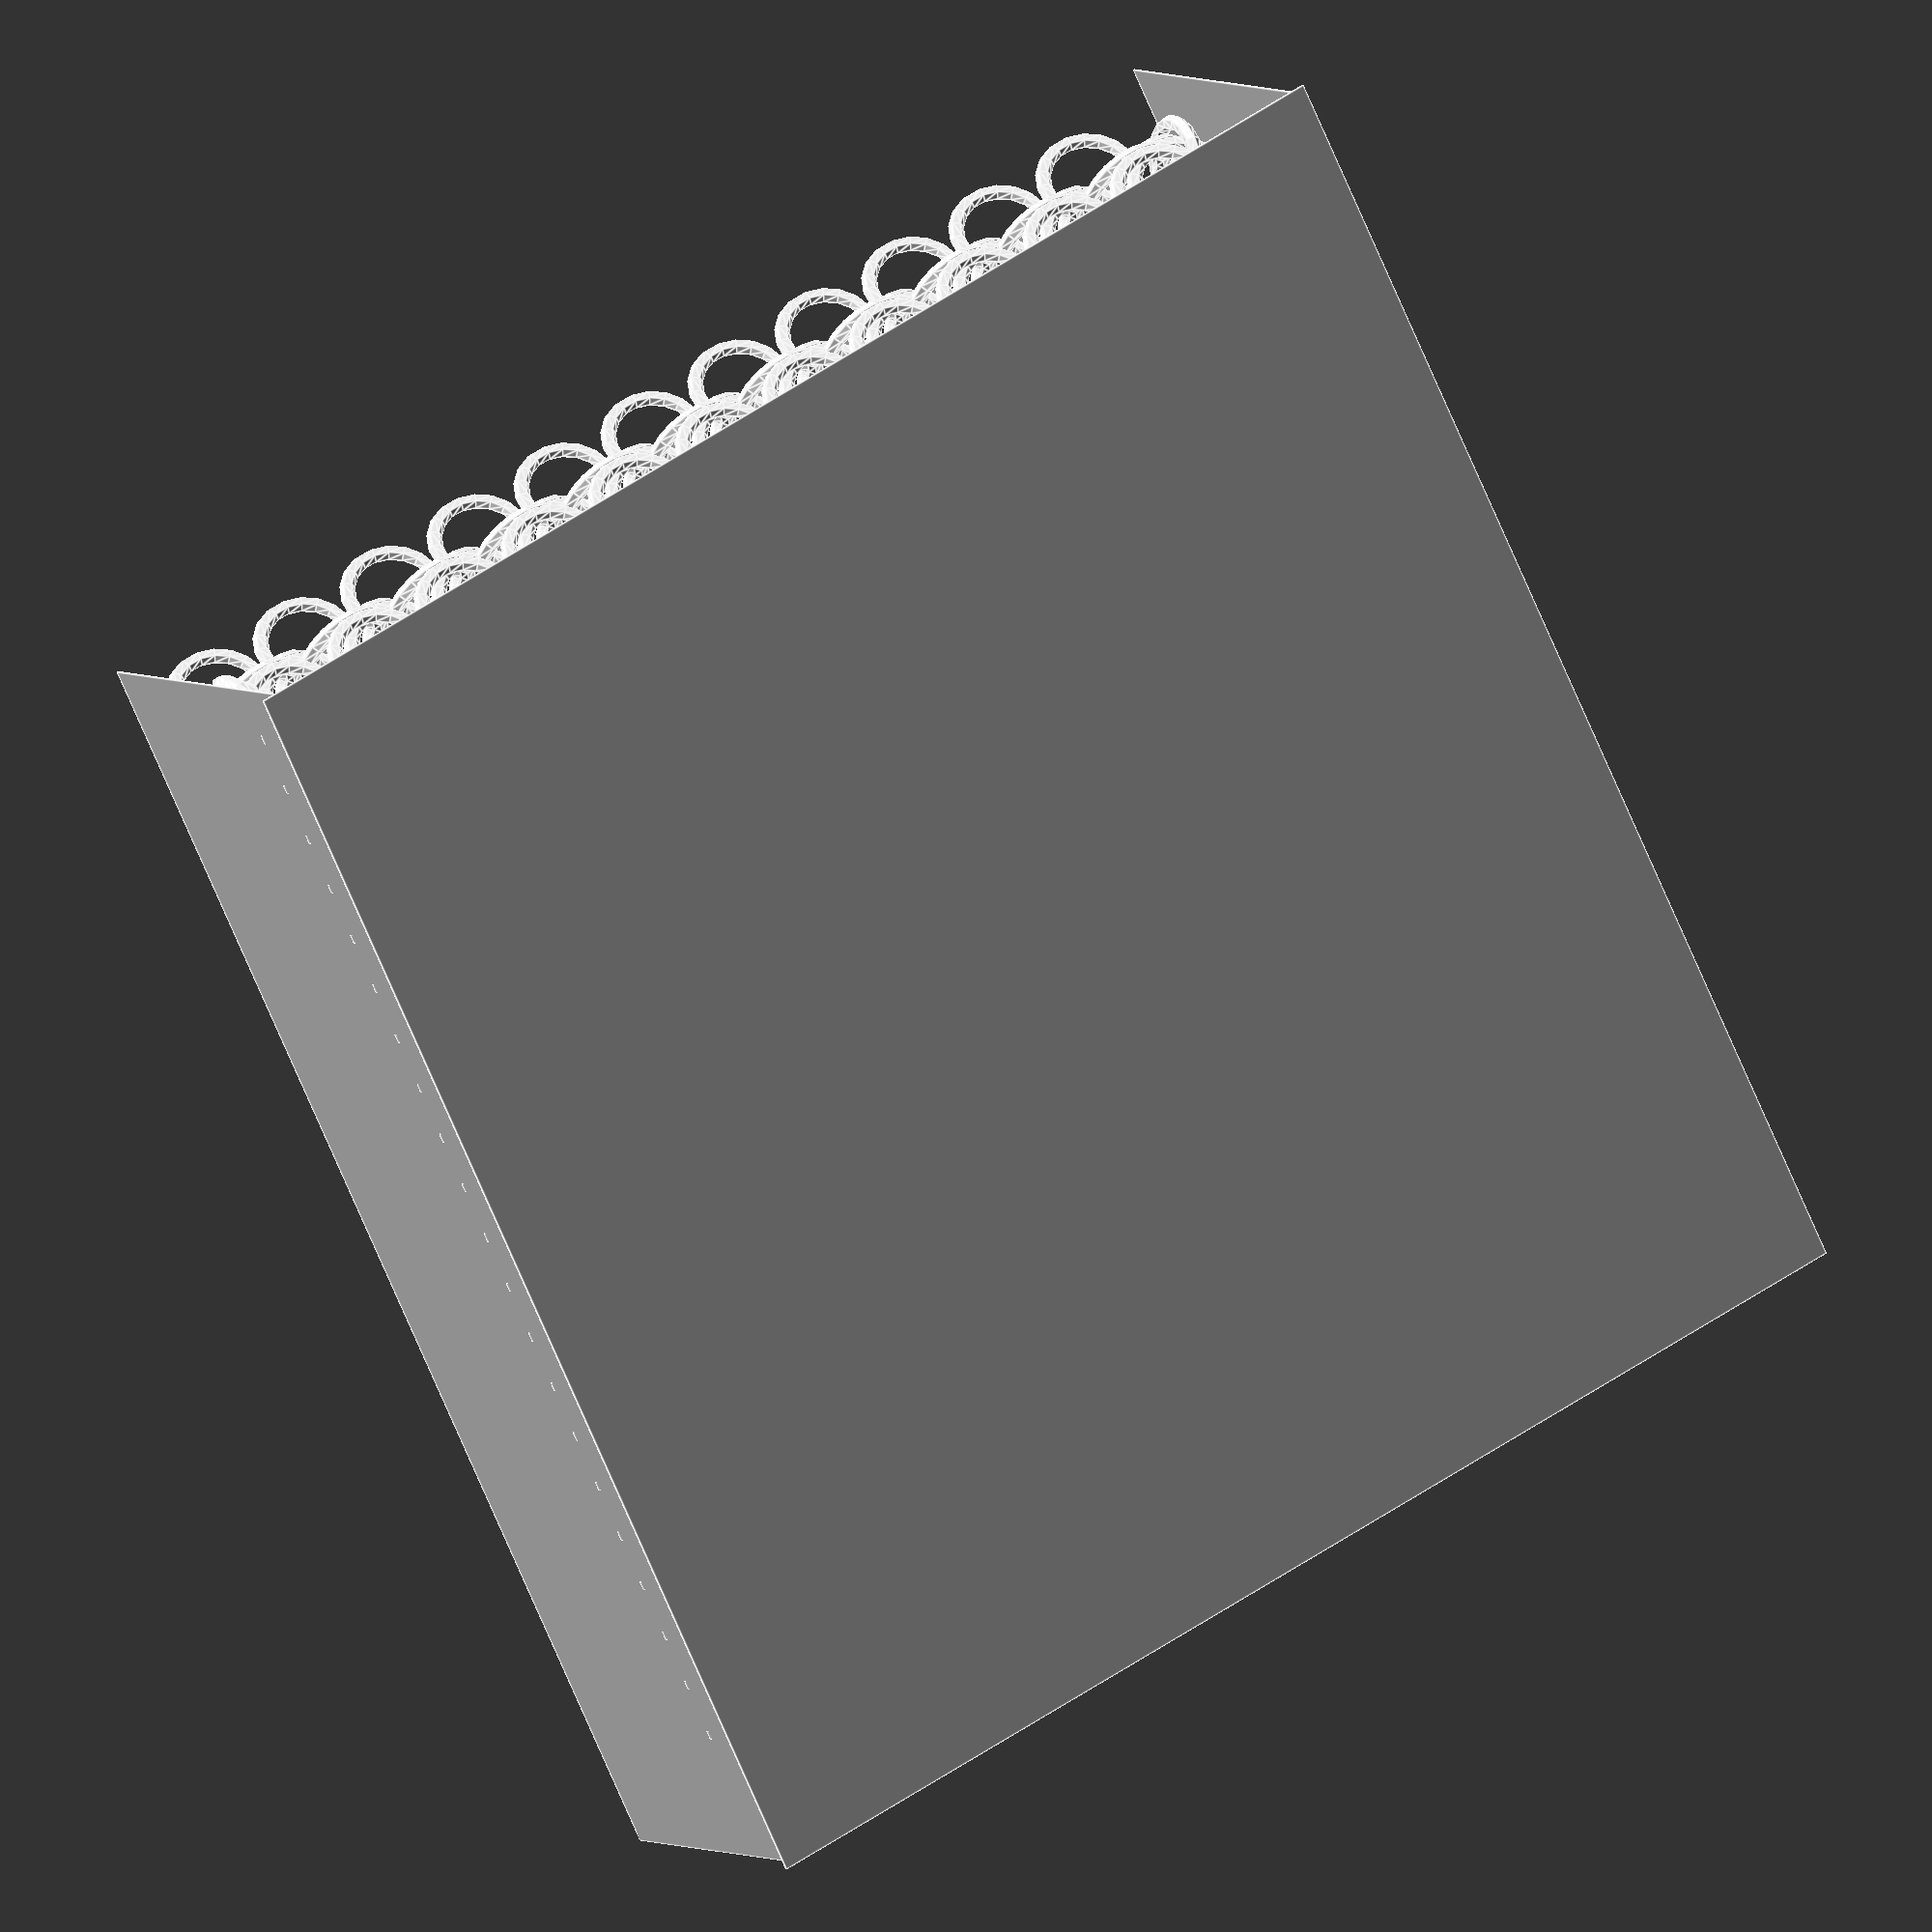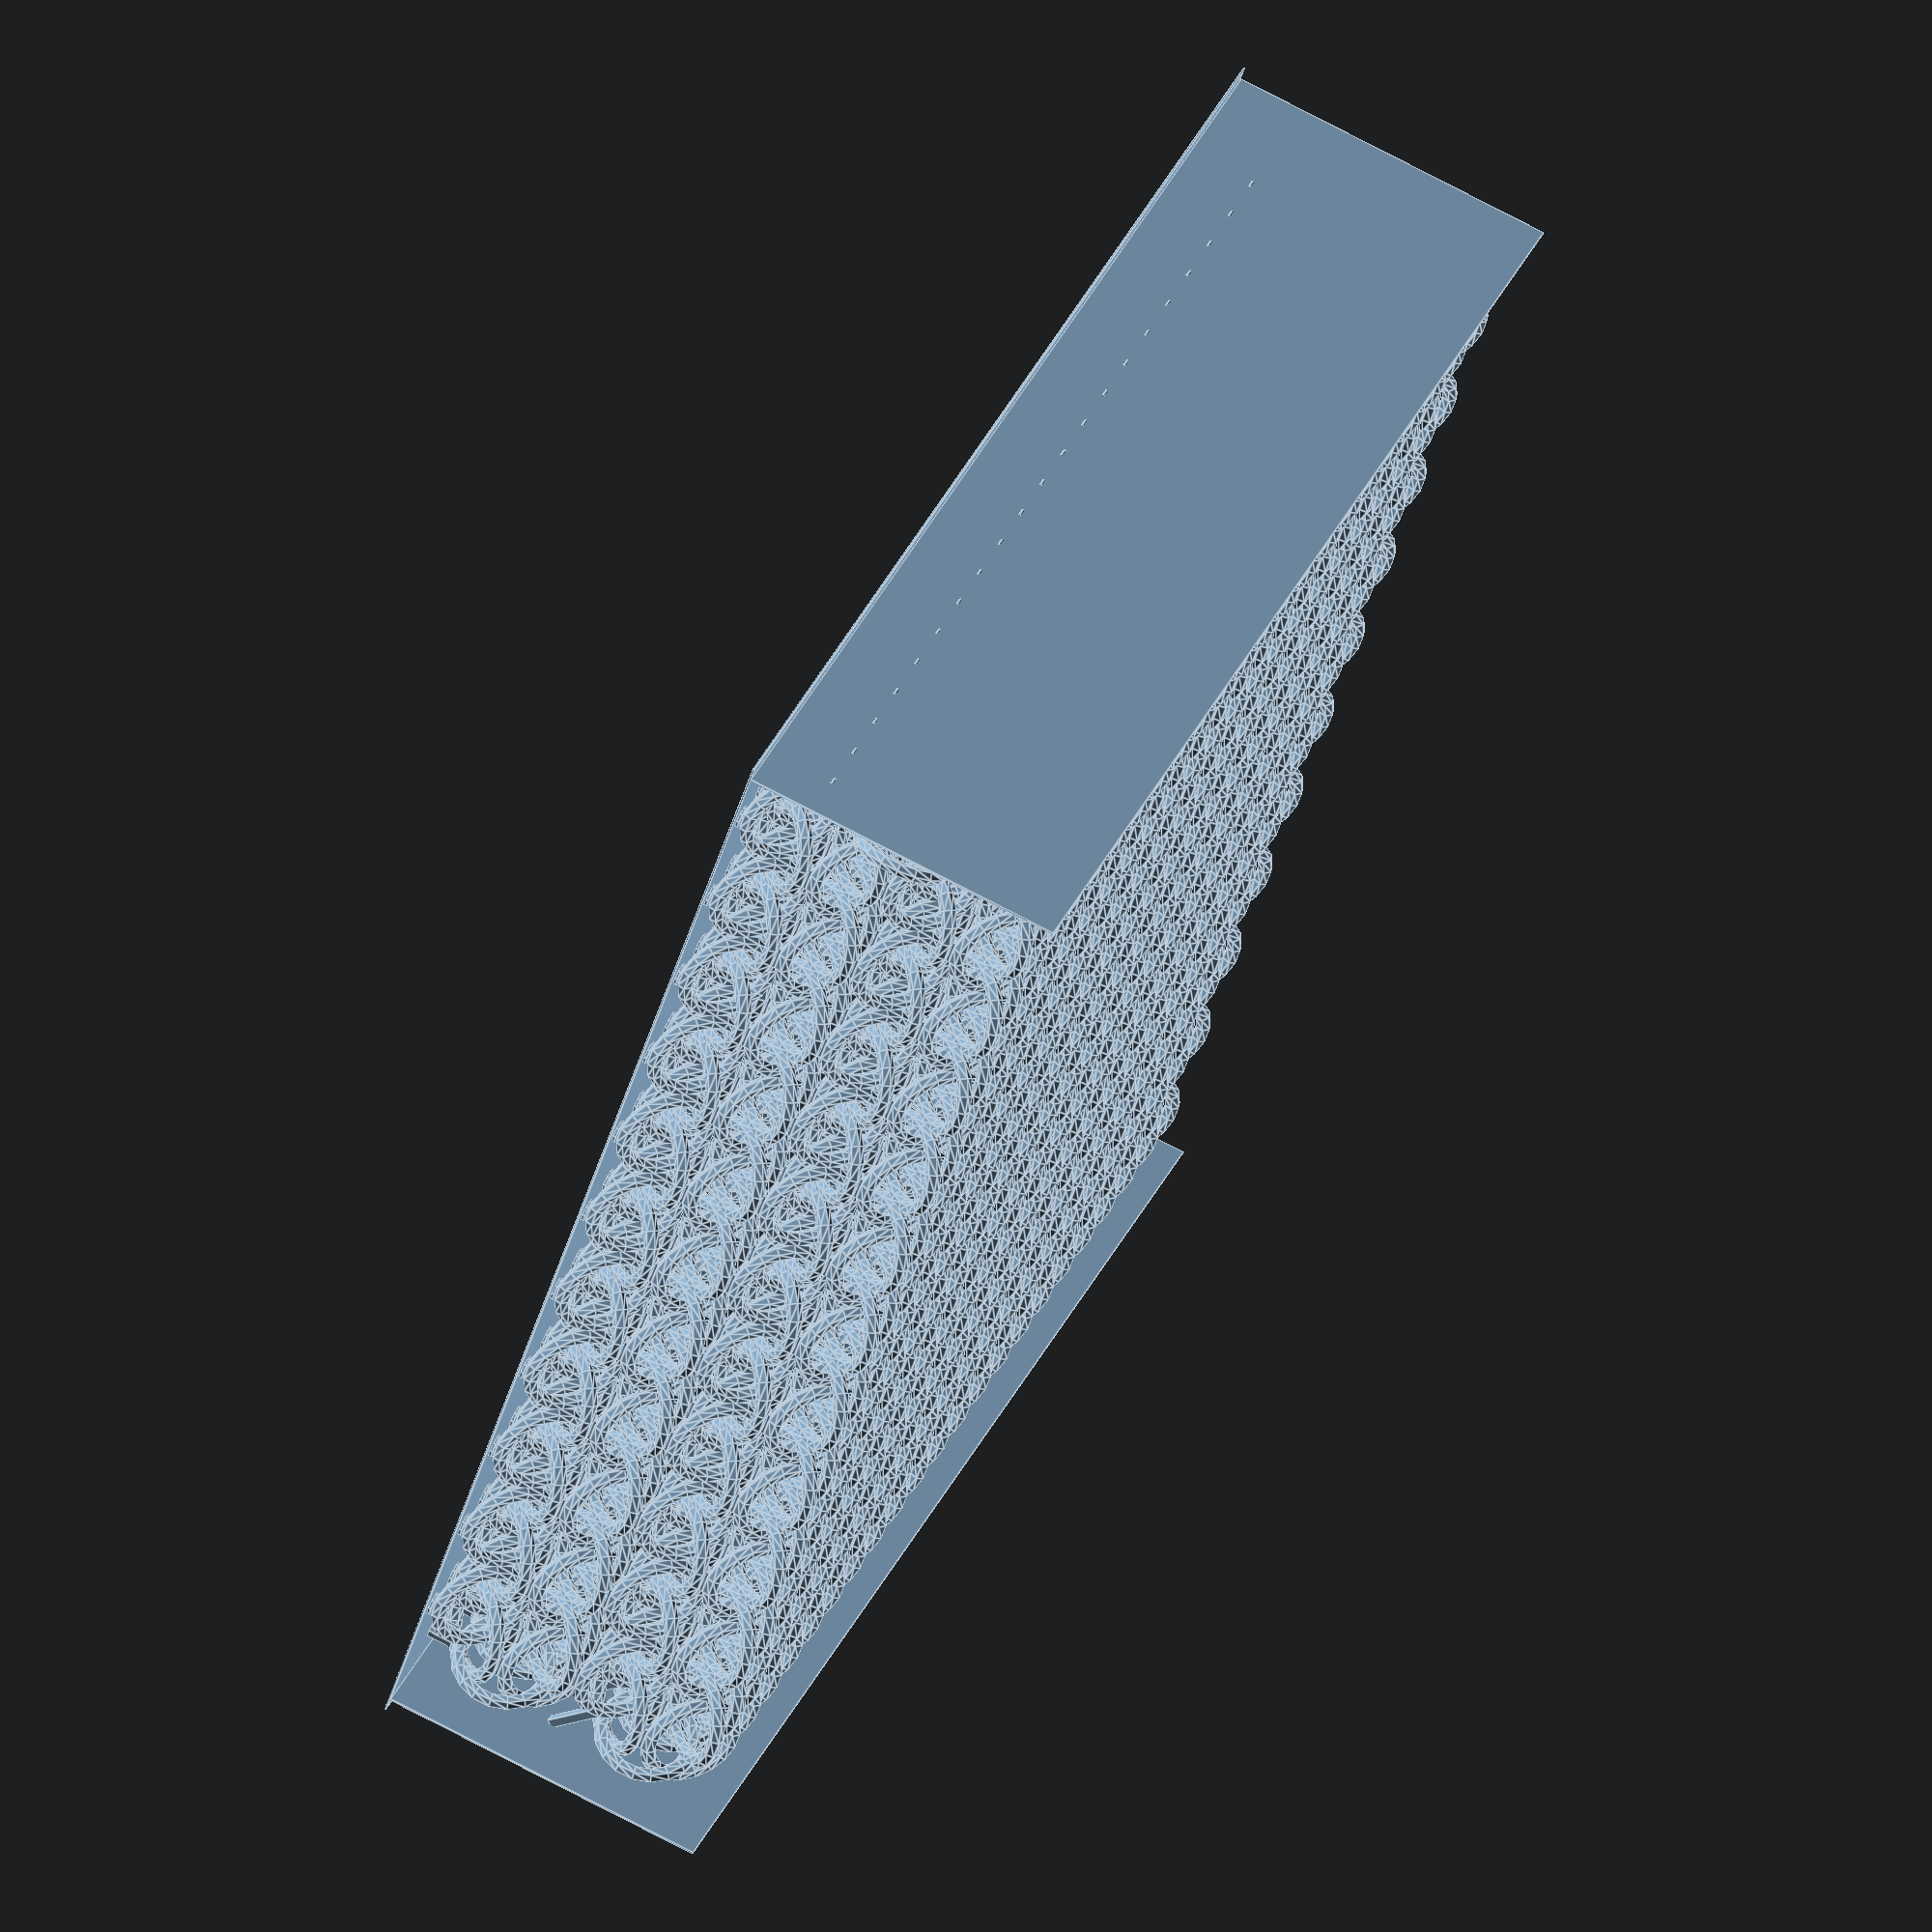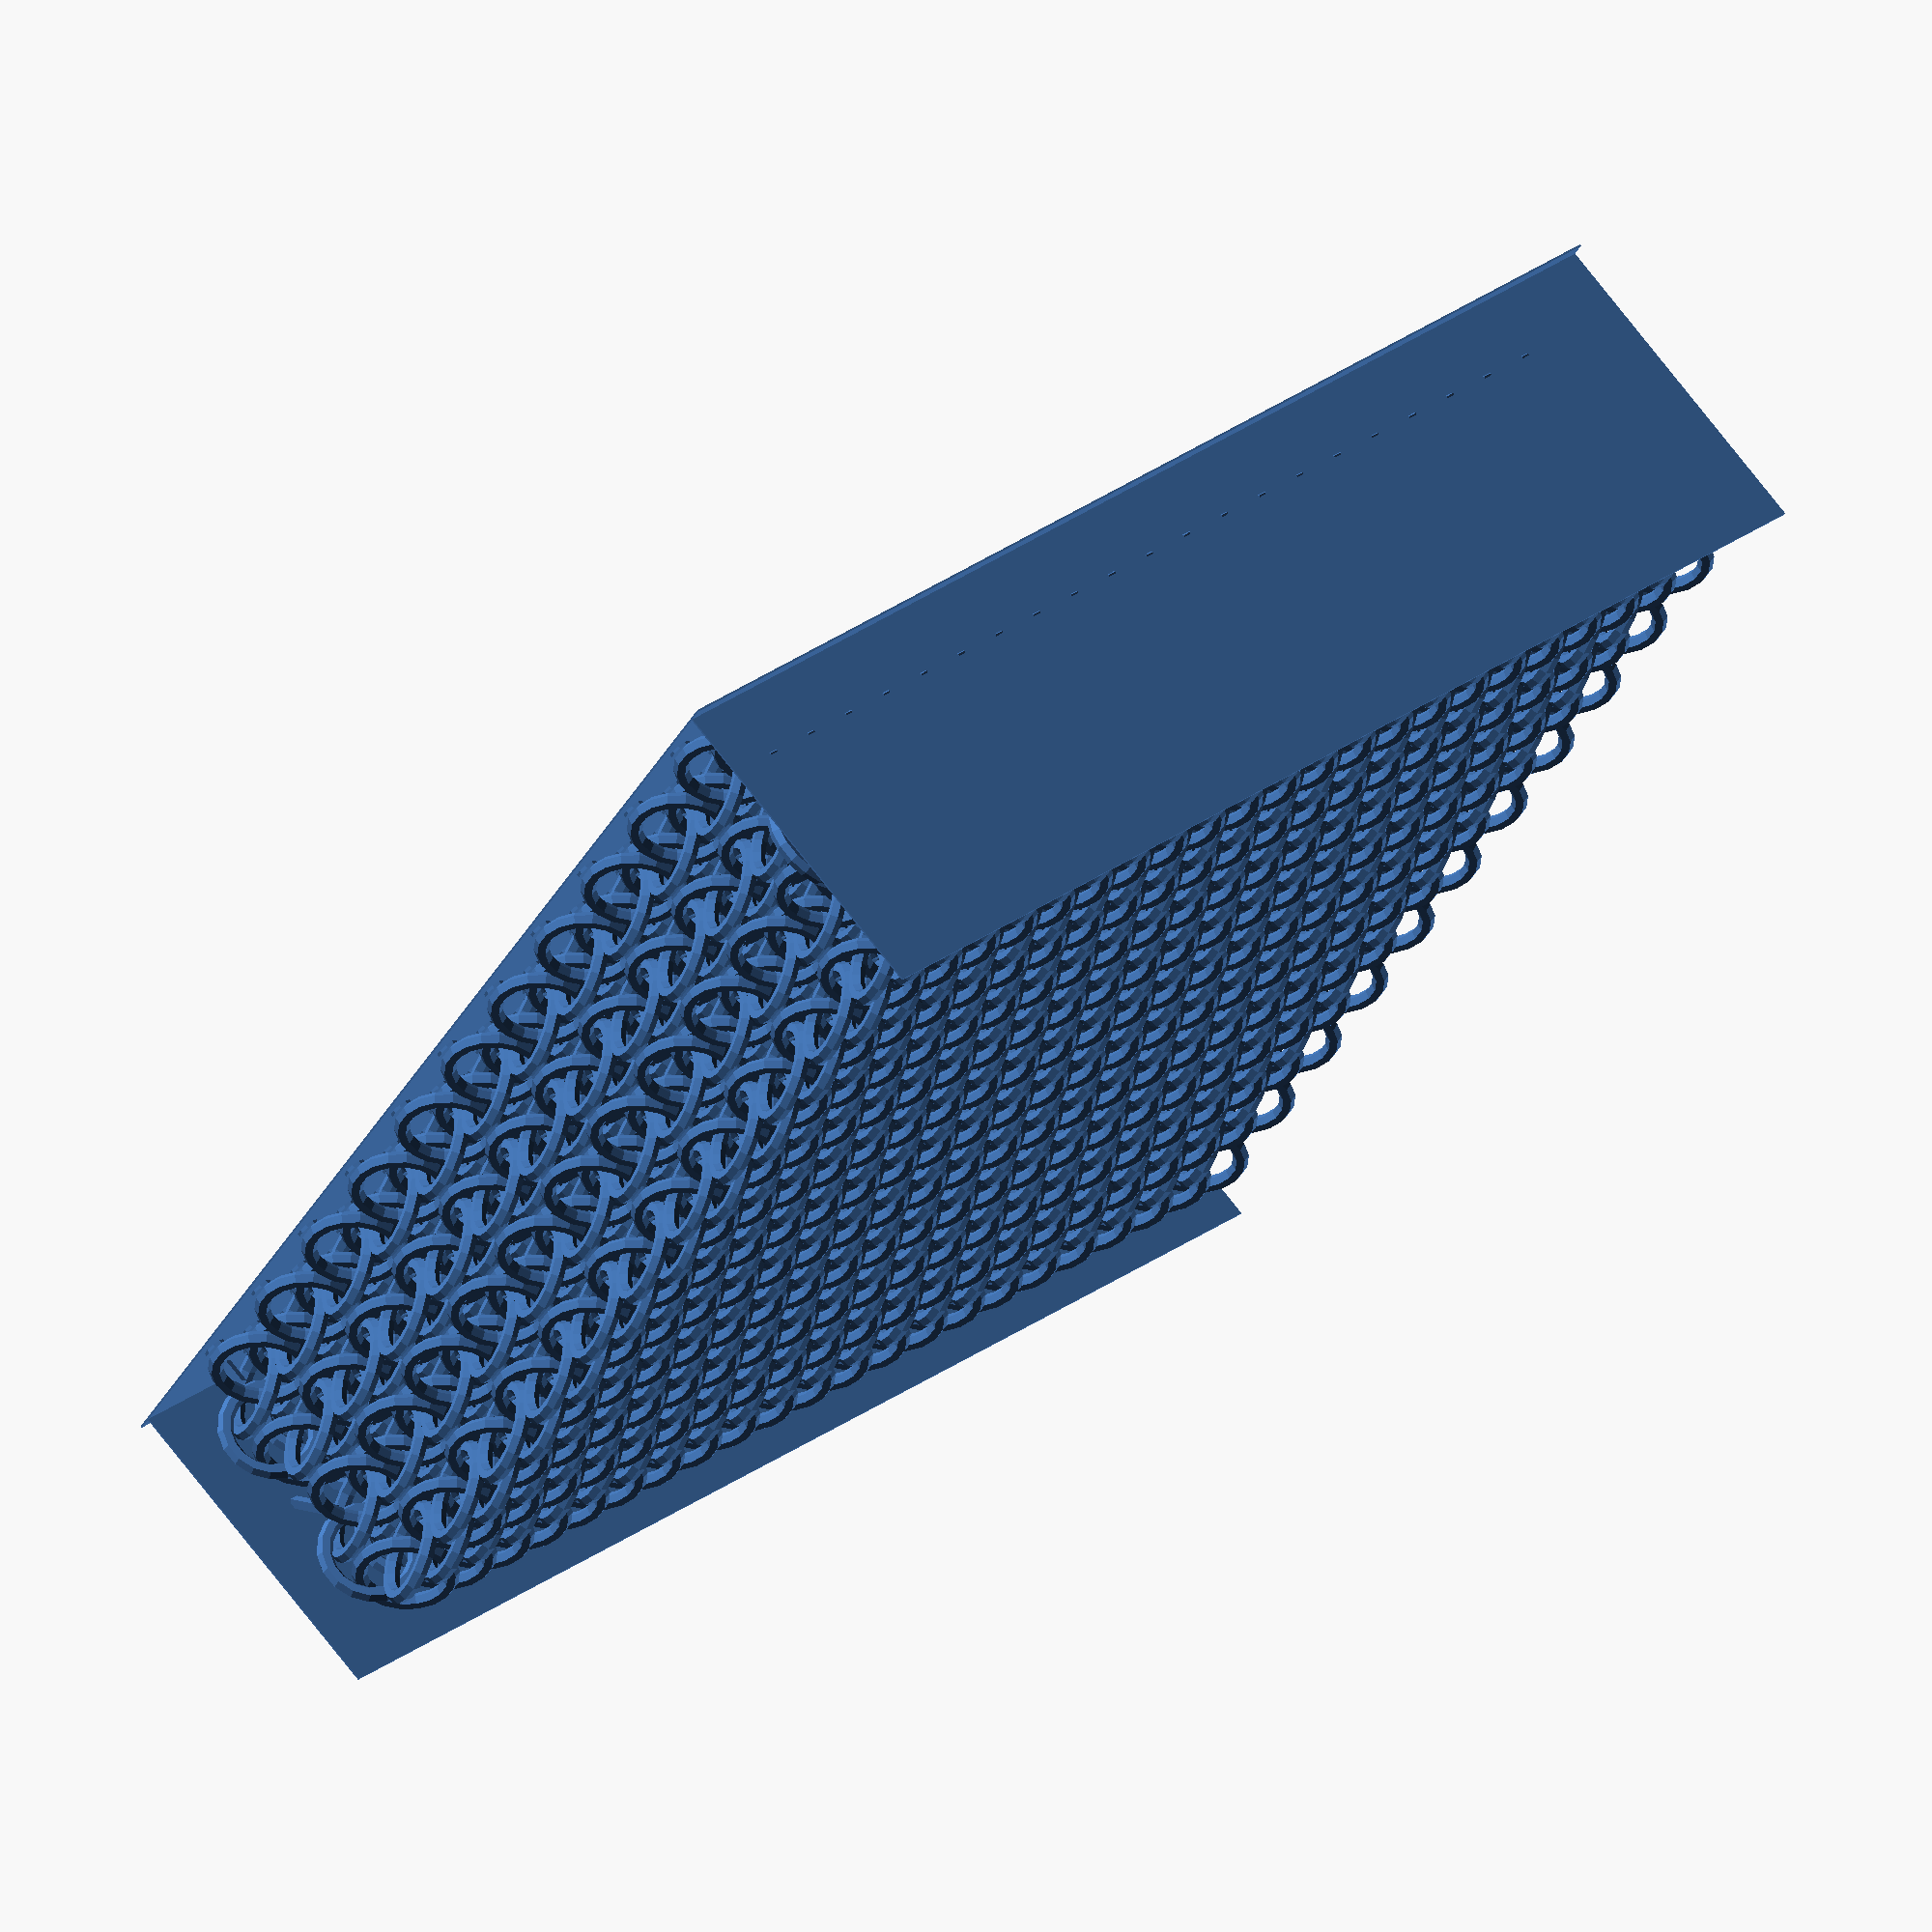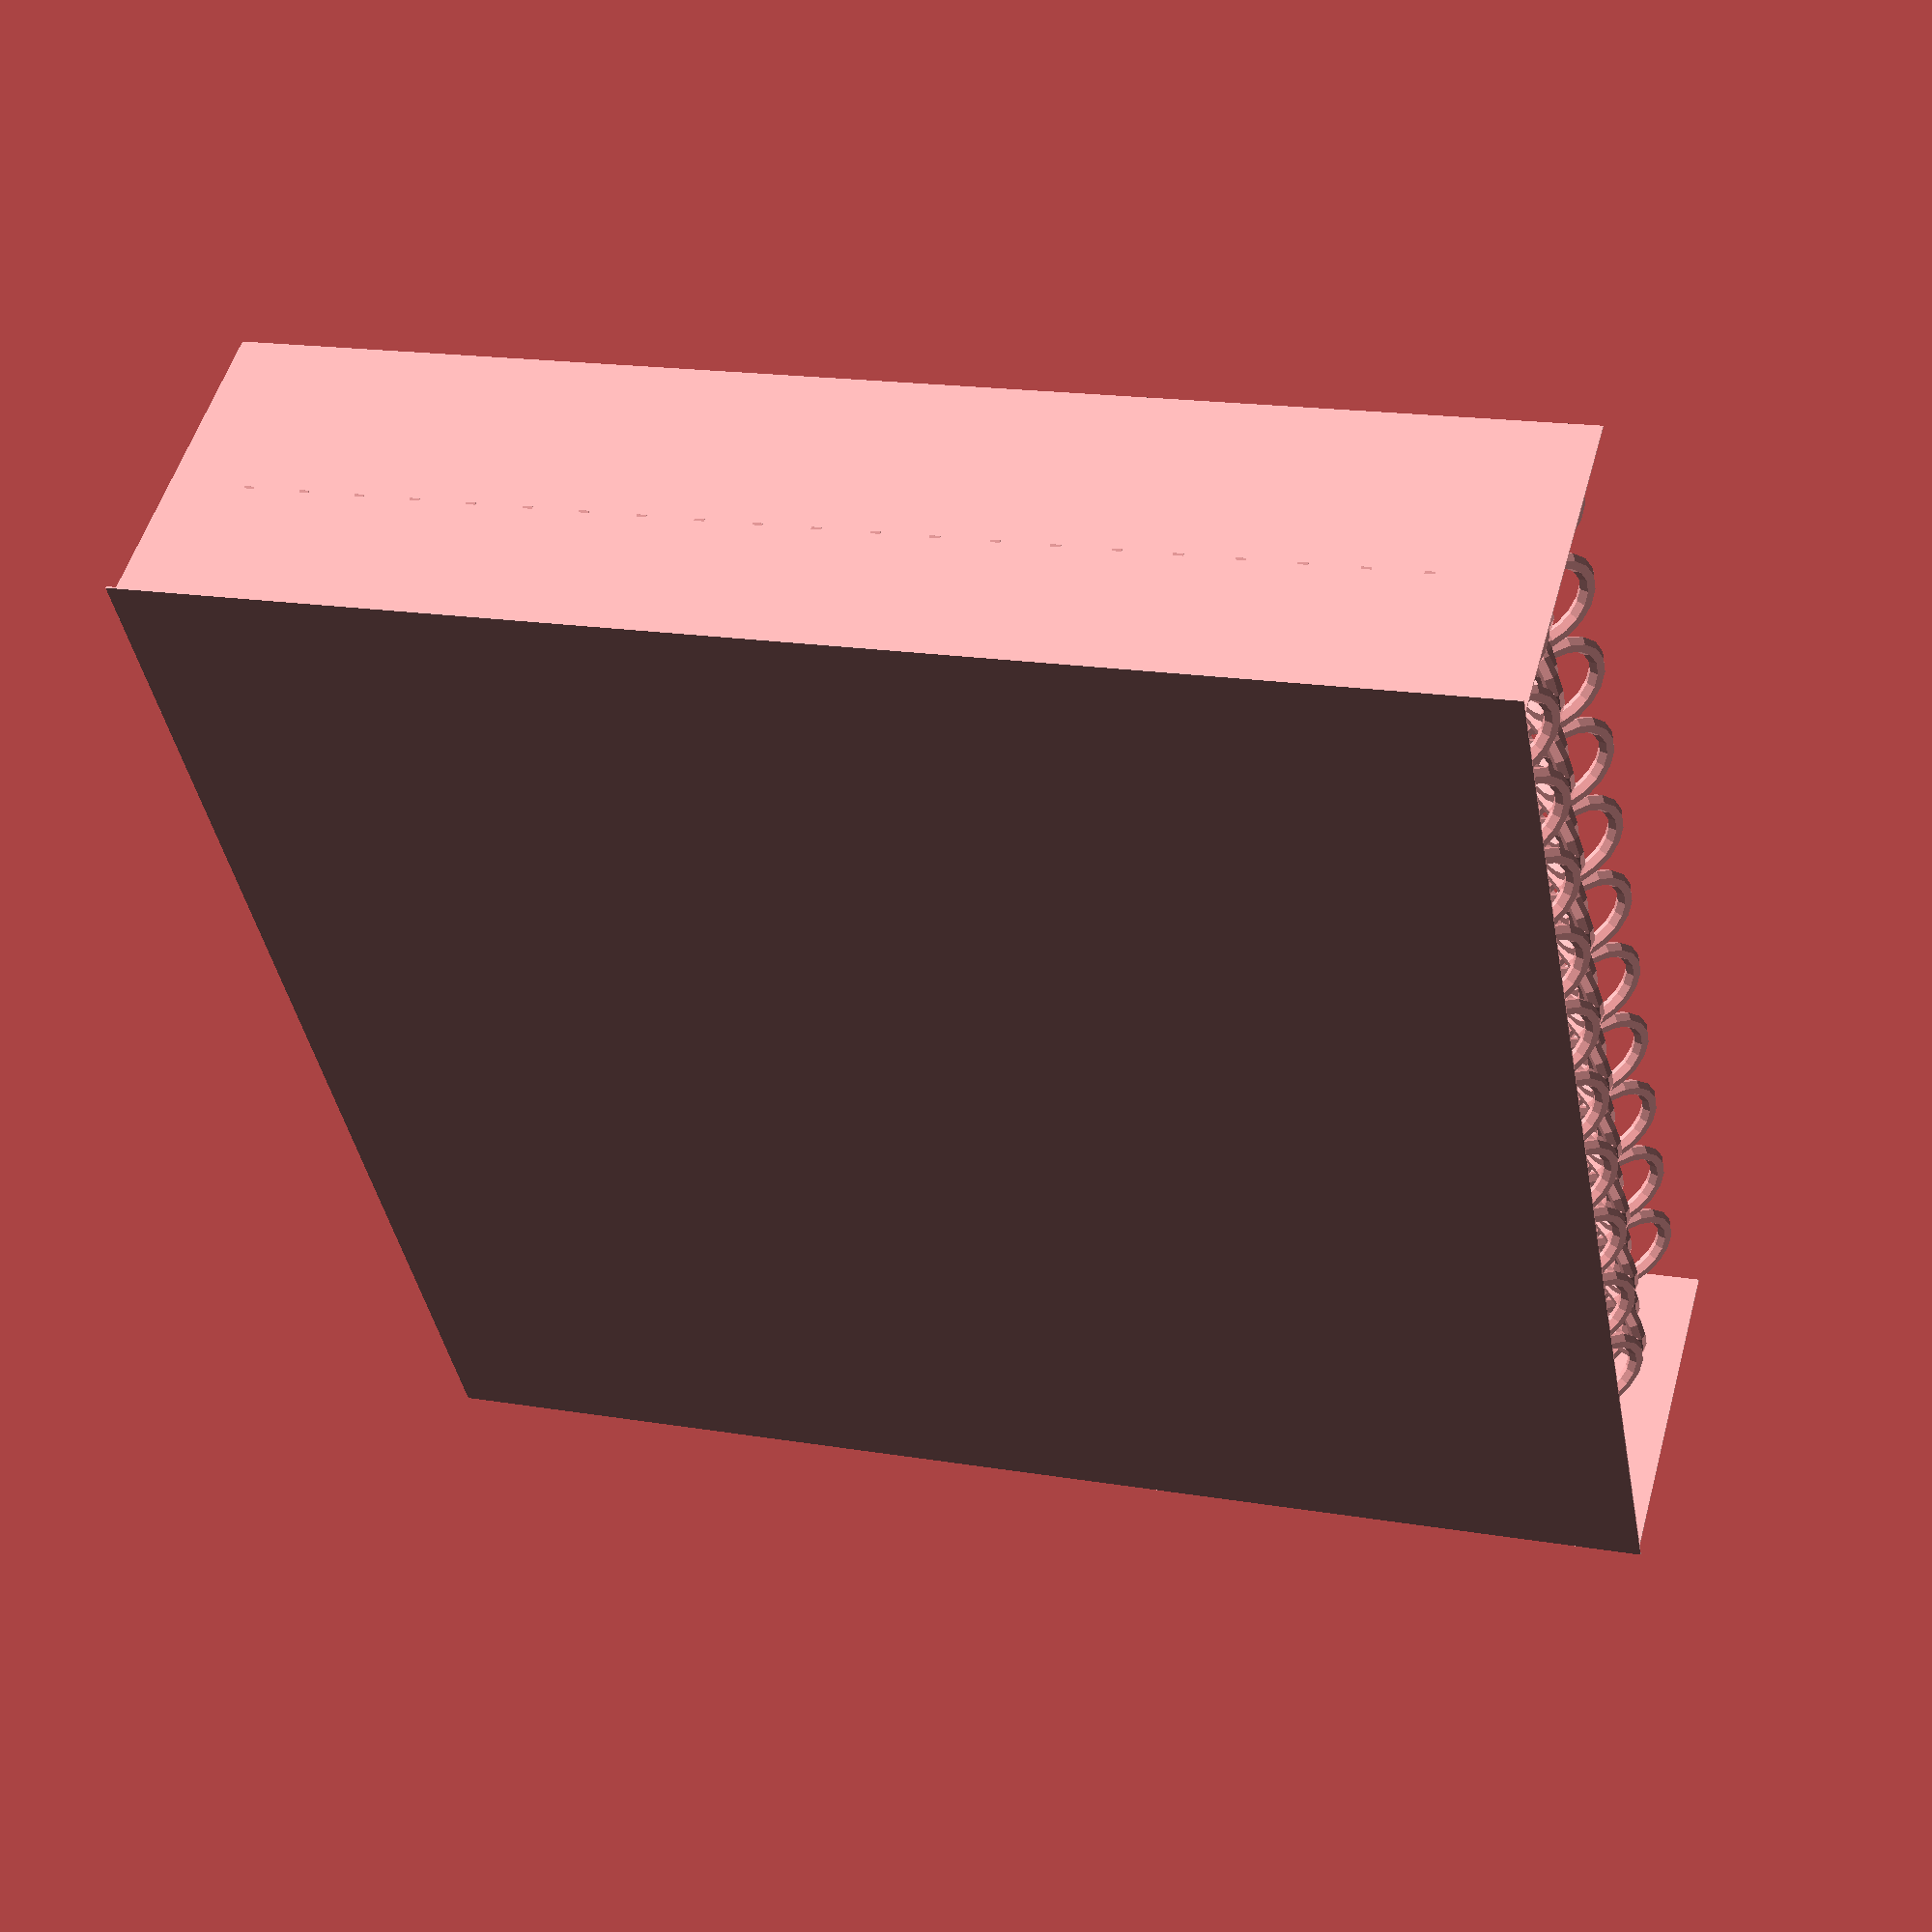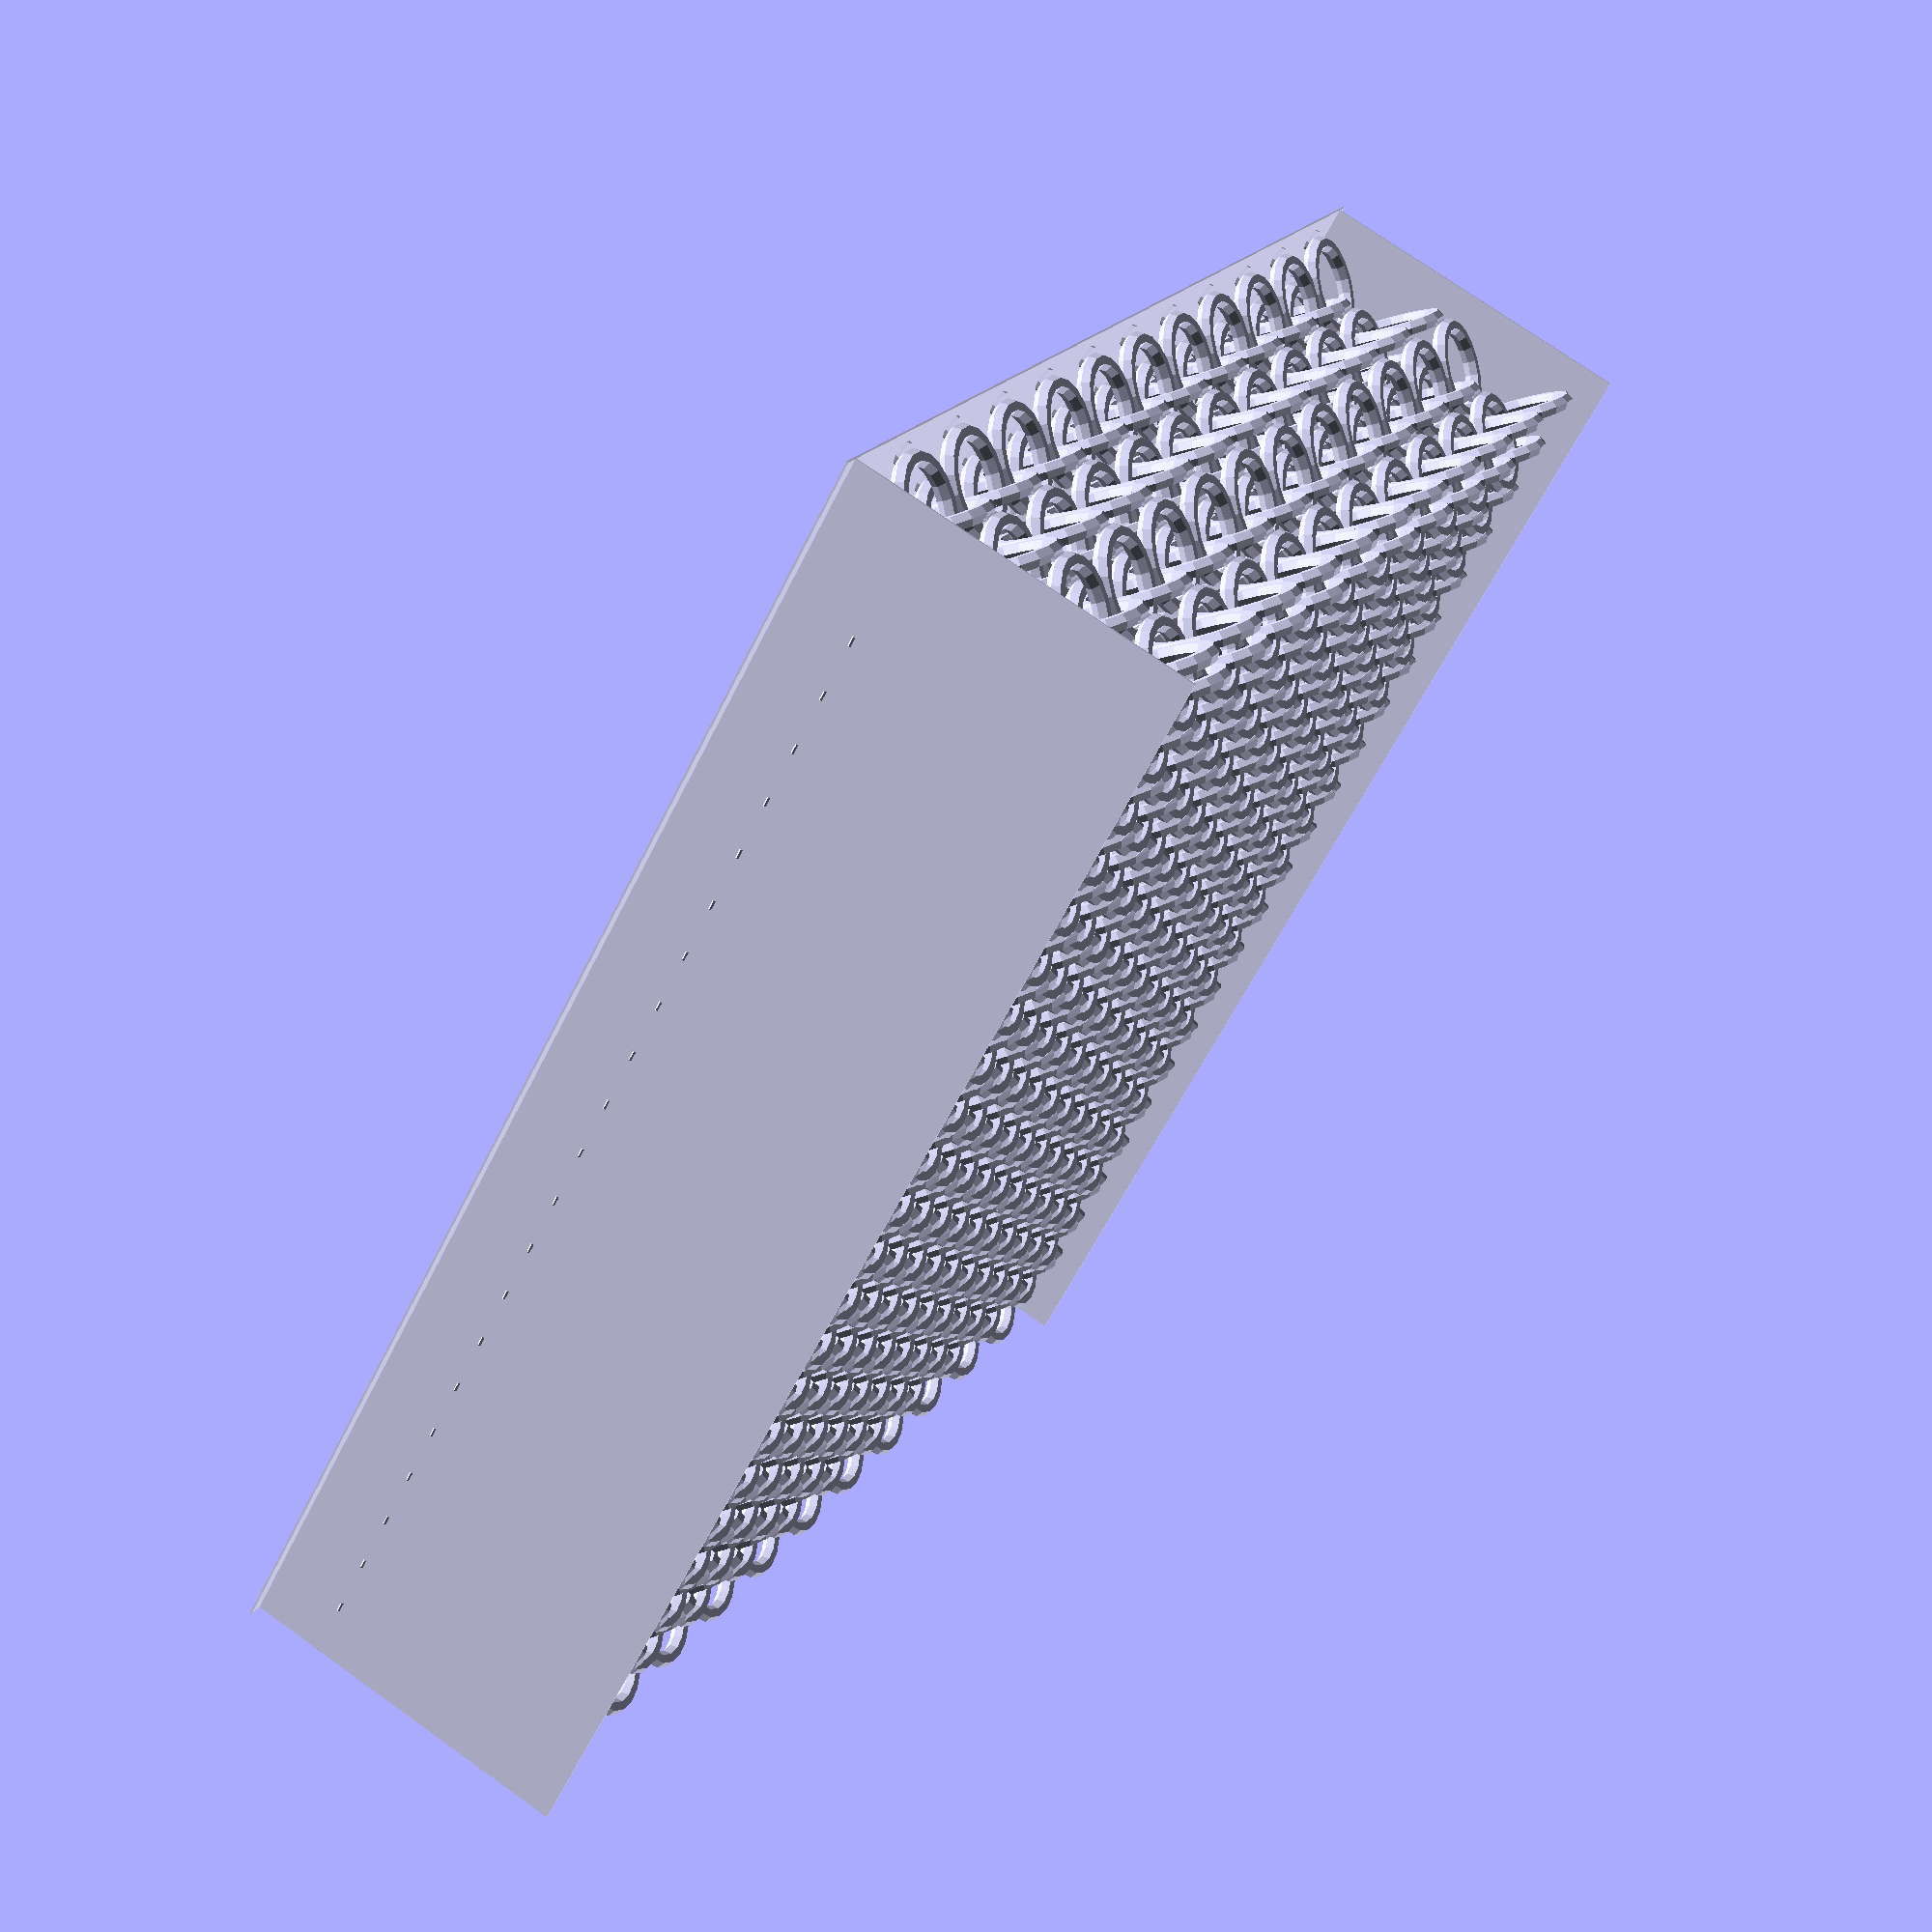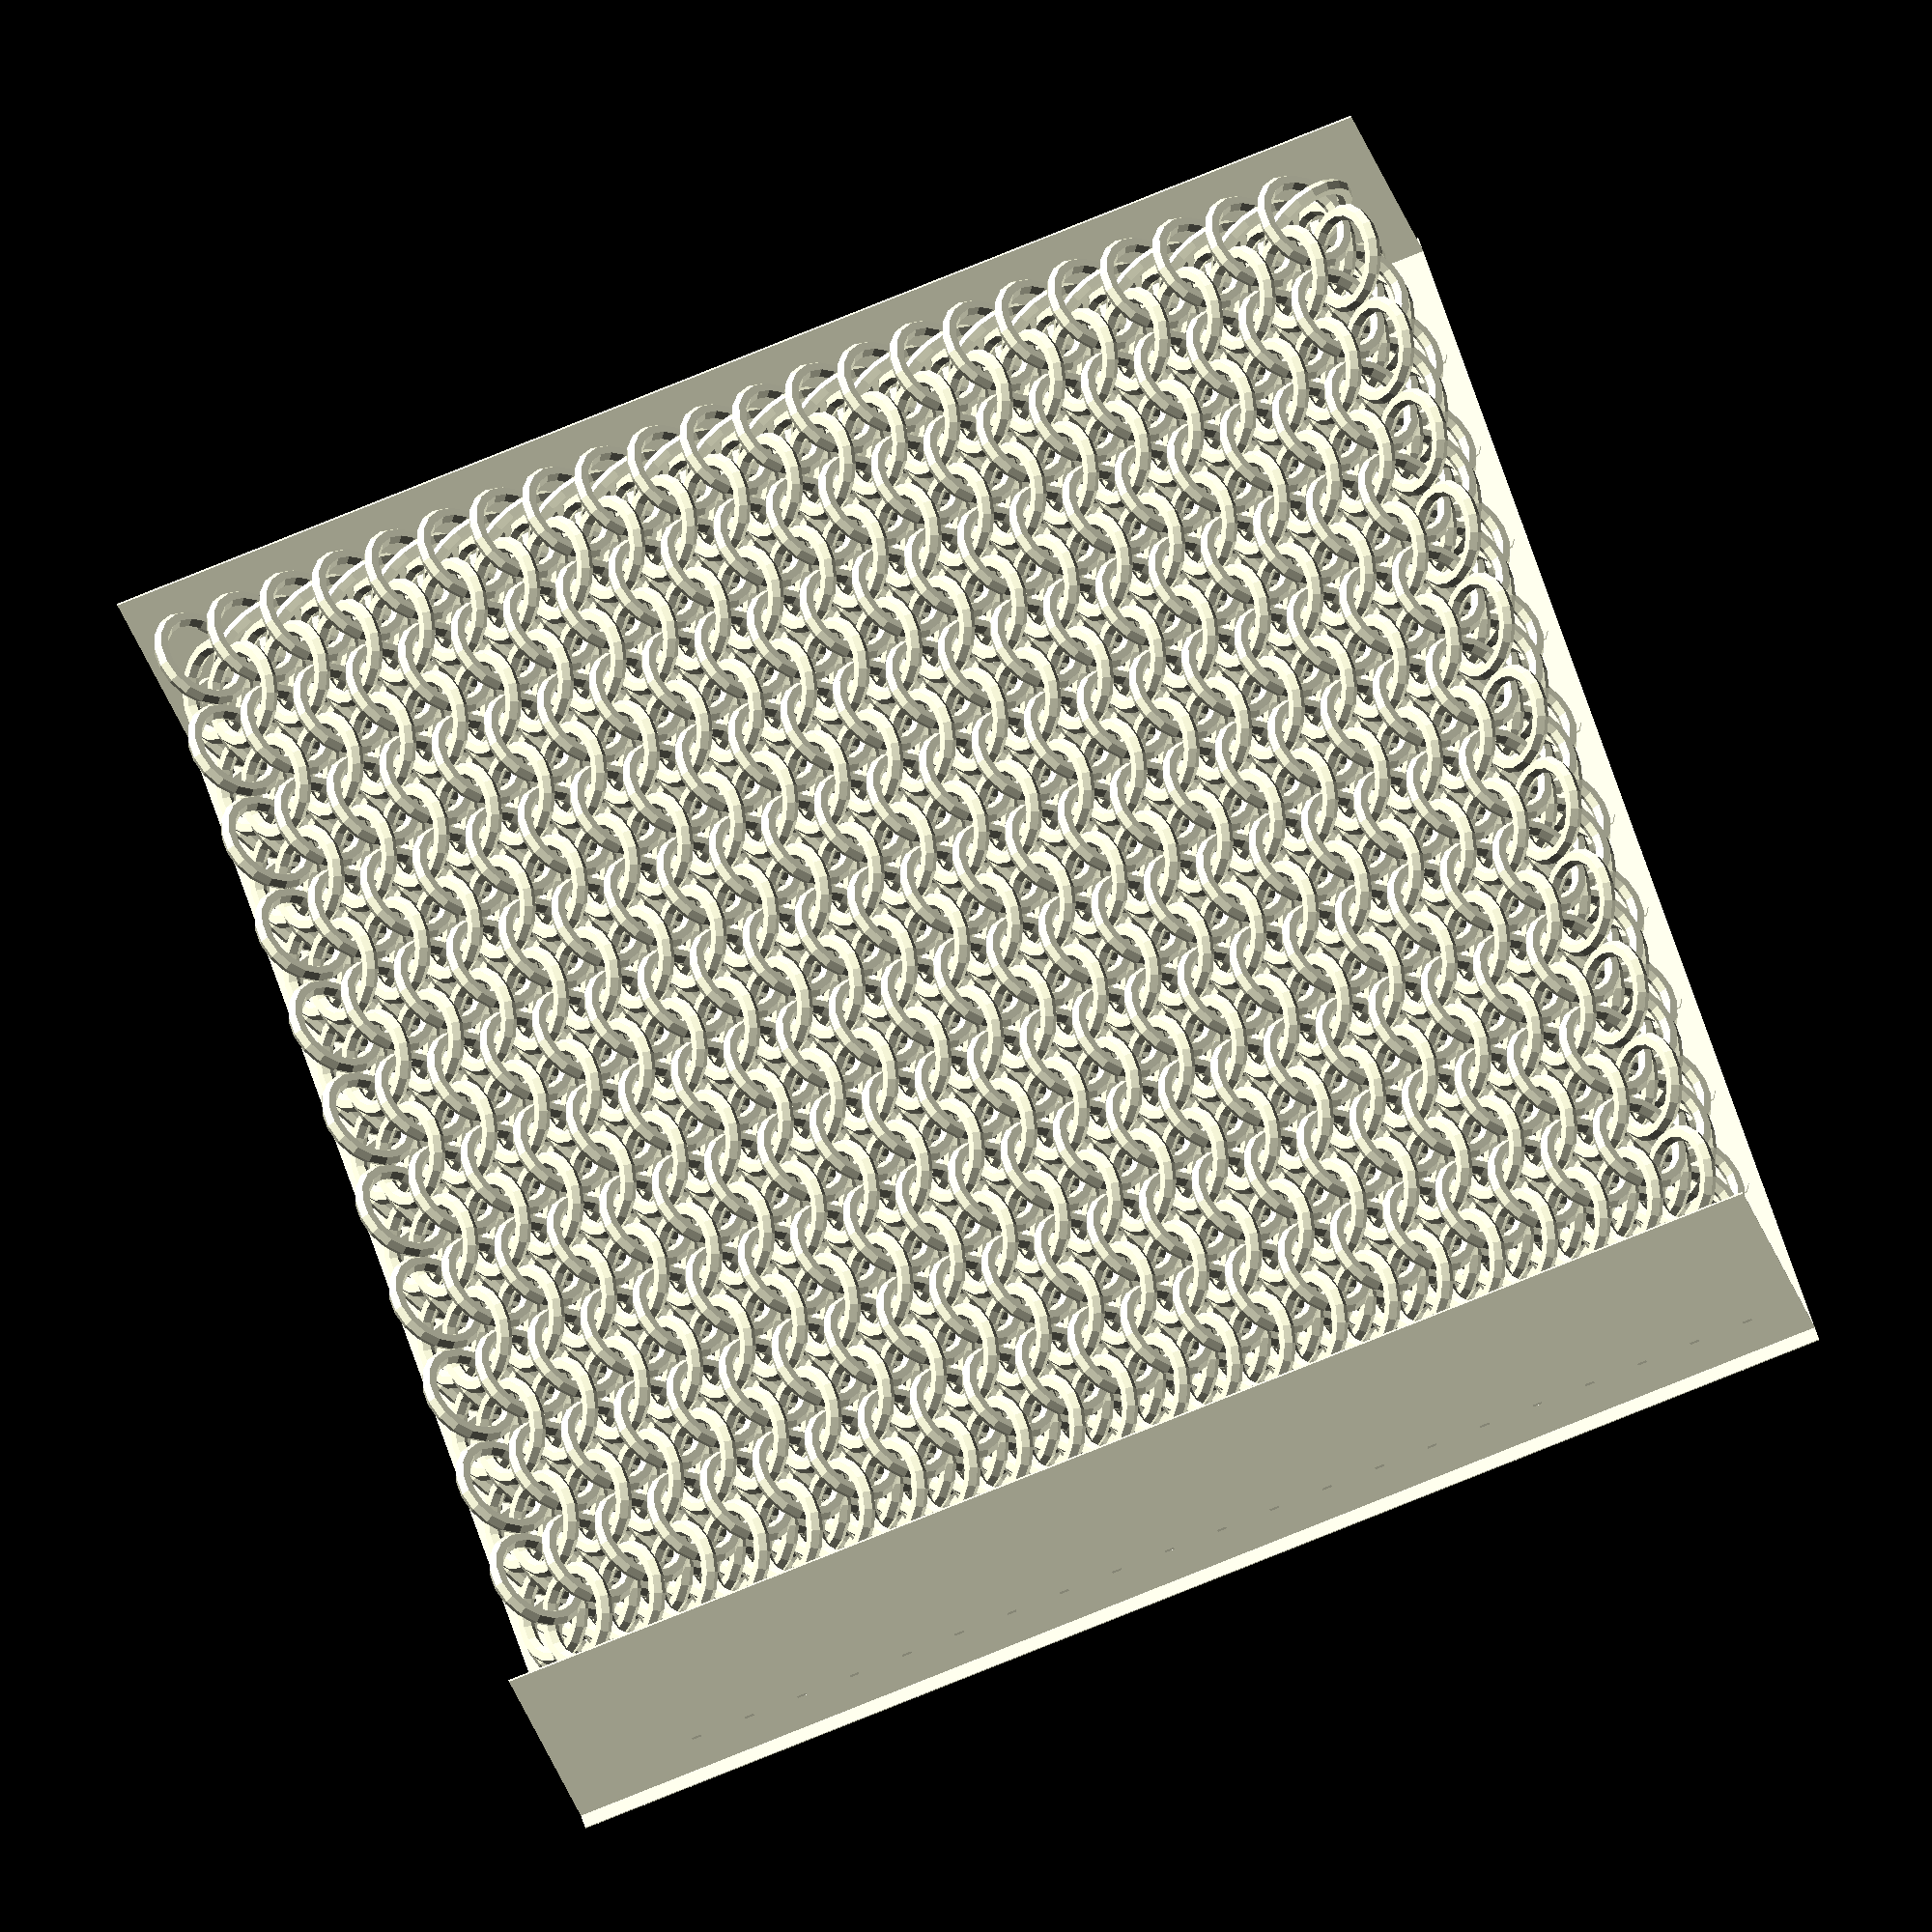
<openscad>
// Chainmail generator for OpenSCAD
// -------------------------------------------------------------
// This script creates a flat sheet of inter-locking rings in the
// classic European-4-in-1 pattern, printable *in-place* on most
// FDM and resin printers.
//
// Modified to be fully parameterized and to optionally add a
// base plate, supports for the bottom layer, and side walls.
// Revision: Positioned side walls to be tight against ring extents.
// Revision: Added angled supports for linkers in layers z_idx >= 1.
// Revision: Added support_joiners between layers.
// -------------------------------------------------------------

// ─── USER-ADJUSTABLE PARAMETERS ───────────────────────────────
$fn                      = 18;      // global resolution (increase for smoother rings, min 12 for supports)
ring_id                  = 12;      // inner diameter of each ring (mm)
wire_d                   = 2.5;     // wire (ring) thickness / diameter (mm)

cols                     = 11;       // number of rings horizontally (number of 'cell' units)
rows                     = 22;       // number of rings vertically (number of 'cell' rows)
stacks                   = 4;       // number of layers in Z-direction

// Parameters for optional base plate and supports
add_base_plate_and_supports = true; // Set to true to add base and supports
base_plate_gap           = 0.5;     // Gap between lowest ring part and base plate top
base_plate_thickness     = 0.3;     // Thickness of the base plate
support_diameter         = 2*wire_d * 0.75; // Diameter of support pillars
base_plate_margin        = wire_d;  // Margin around chainmail for base plate size
angled_support_thickness = wire_d * 0.6; // Thickness of the new angled supports

// Parameters for optional side walls
add_side_walls           = true;    // Set to true to add side walls
wall_thickness           = base_plate_thickness; // Thickness of the side walls
wall_height_extension    = wire_d;  // How much walls extend above highest ring

// Parameters for new support_joiner
add_support_joiners      = true;    // Set to true to add support_joiners between layers
support_joiner_dim_x     = 4;       // mm (width of the joiner cube)
support_joiner_dim_y     = 0.4;     // mm (depth of the joiner cube)
support_joiner_dim_z     = 0.5;     // mm (height of the joiner cube, between layers)

// ─── DERIVED GEOMETRY PARAMETERS (from original parameterization) ─────
cell_spacing_x = ring_id + 2 * wire_d;
cell_spacing_y_factor = (ring_id + 2.25 * wire_d) / 2;
layer_spacing_z = ring_id*1.05; // Z-distance between centers of layers
intra_cell_pair_offset_x = cell_spacing_x / 2;
intra_cell_pair_offset_y = (ring_id / 2) - (wire_d * 0.75);
linker_base_offset_x = -wire_d * 1.25;
linker_base_offset_y = ring_id * 0.75;
linker_base_offset_z = ring_id / 2;
linker_alt_translate_x_offset = -wire_d * 0.55;
linker_alt_translate_y_offset = wire_d * 1.6;

cell_ring1_rot_x = 45;
cell_ring2_rot_x = -45;
linker_rot_x_angle = -20;
linker_rot_y_angle = 90;

// ─── DERIVED EXTENT PARAMETERS (for base plate sizing) ───────────────
_x_coords_cells1 = [for (x_idx = [0:cols-1]) x_idx * cell_spacing_x];
_x_coords_cells2 = [for (x_idx = [0:cols-1]) x_idx * cell_spacing_x + intra_cell_pair_offset_x];
// Adjusted linker x-coord generation to reflect their actual conditional placement
_x_coords_linkers_even_z_layers = (rows > 0 && cols > 0 && stacks > 0) ? [linker_base_offset_x] : [];
_x_coords_linkers_odd_z_layers = (rows > 0 && cols > 0 && stacks > 1) ? [linker_base_offset_x + (cols * cell_spacing_x + linker_alt_translate_x_offset)] : [];


_all_x_centers = concat(
    _x_coords_cells1,
    _x_coords_cells2,
    flatten([for (z_idx = [0:stacks-2]) z_idx % 2 == 0 ? _x_coords_linkers_even_z_layers : _x_coords_linkers_odd_z_layers])
);

_min_center_x = (len(_all_x_centers) > 0) ? min(_all_x_centers) : 0;
_max_center_x = (len(_all_x_centers) > 0) ? max(_all_x_centers) : 0;

_y_coords_cells1 = [for (y_idx = [0:rows-1]) y_idx * cell_spacing_y_factor];
_y_coords_cells2 = [for (y_idx = [0:rows-1]) y_idx * cell_spacing_y_factor + intra_cell_pair_offset_y];
_y_linker_indices = [for (y_idx = [0 : max(0, rows - 2)]) y_idx];

// Adjusted linker y-coord generation for clarity
_y_coords_linkers_base = (len(_y_linker_indices) > 0 && stacks > 0) ? [for (y_idx = _y_linker_indices) linker_base_offset_y + y_idx * cell_spacing_y_factor] : [];
_y_coords_linkers_alt_offset = (len(_y_linker_indices) > 0 && stacks > 1) ? [for (y_idx = _y_linker_indices) (linker_base_offset_y + y_idx * cell_spacing_y_factor) + linker_alt_translate_y_offset] : [];


_all_y_centers = concat(
    _y_coords_cells1,
    _y_coords_cells2,
    flatten([for (z_idx = [0:stacks-2]) z_idx % 2 == 0 ? _y_coords_linkers_base : _y_coords_linkers_alt_offset])
);
_min_center_y = (len(_all_y_centers) > 0) ? min(_all_y_centers) : 0;
_max_center_y = (len(_all_y_centers) > 0) ? max(_all_y_centers) : 0;

_ring_outer_radius_from_center = ring_id/2 + wire_d; // Max extent of ring material from its center if laid flat

// Actual extents of the chainmail rings themselves
_plate_actual_min_x = _min_center_x - _ring_outer_radius_from_center*0.75;
_plate_actual_max_x = _max_center_x + _ring_outer_radius_from_center*0.75;
_plate_actual_min_y = _min_center_y - _ring_outer_radius_from_center*0.75;
_plate_actual_max_y = _max_center_y + _ring_outer_radius_from_center*0.75;

// Base plate dimensions including margin
base_plate_final_width    = _plate_actual_max_x - _plate_actual_min_x + 2 * base_plate_margin;
base_plate_final_depth    = _plate_actual_max_y - _plate_actual_min_y + 2 * base_plate_margin;
base_plate_final_center_x = (_plate_actual_min_x + _plate_actual_max_x)/2; // Center of the actual rings
base_plate_final_center_y = (_plate_actual_min_y + _plate_actual_max_y)/2; // Center of the actual rings


// ─── HELPER FUNCTIONS FOR Z EXTENTS ───────────
function get_cell_ring_lowest_z_rel(id, wd, angle_x) =
    -( ((id+wd)/2)*abs(sin(angle_x)) + (wd/2) );

function get_cell_ring_highest_z_rel(id, wd, angle_x) =
    ( ((id+wd)/2)*abs(sin(angle_x)) + (wd/2) );

function get_cell_ring_contact_y_offset(id, wd, angle_x) =
    (sin(angle_x) > 0 ? -((id+wd)/2)*cos(angle_x) :
        (sin(angle_x) < 0 ? ((id+wd)/2)*cos(angle_x) : 0) );

_linker_z_extent_rel = (ring_id/2 + wire_d);


// ─── MODULES ─────────────────────────────────────────────────
module ring(id = ring_id, wd = wire_d) {
    rotate_extrude($fn=$fn)
        translate([ (id + wd)/2 , 0, 0 ])
            circle(d = wd, $fn=6);
}

module conditional_mirror(condition = true, v = [1, 0, 0]) {
    if (condition) { mirror(v) children(); }
    else { children(); }
}

module cell(x_idx, y_idx, z_idx) {
    odd_z = z_idx % 2 == 1;
    translate([x_idx * cell_spacing_x,
               y_idx * cell_spacing_y_factor,
               z_idx * layer_spacing_z]) {
        conditional_mirror(odd_z, [0,0,1]) {
            rotate([cell_ring1_rot_x, 0, 0]) ring();
            translate([intra_cell_pair_offset_x, intra_cell_pair_offset_y, 0])
            rotate([cell_ring2_rot_x, 0, 0]) ring();
        }
    }
}

module linker(y_idx, z_idx) {
    odd_z = z_idx % 2 == 1; // This refers to the z_idx of the layer this linker belongs to.
    translate([linker_base_offset_x,
               linker_base_offset_y + y_idx * cell_spacing_y_factor,
               linker_base_offset_z + z_idx * layer_spacing_z]) {
        if(!odd_z) { // Even layer linkers (0, 2, ...)
            rotate([linker_rot_x_angle, linker_rot_y_angle, 0]) ring();
        } else { // Odd layer linkers (1, 3, ...) - these are the "alternate" ones
            translate([cols * cell_spacing_x + linker_alt_translate_x_offset,
                       linker_alt_translate_y_offset, 0])
            rotate([-linker_rot_x_angle, linker_rot_y_angle, 0]) ring();
        }
    }
}

module chainmail_rings(r = rows, c = cols, s = stacks) {
    if (r > 0 && c > 0 && s > 0) {
        for (z = [0 : s - 1]) {
            for (y = [0 : r - 1]) {
                union() {
                    // Linkers connect layer z to z+1. So max z for linkers is s-2.
                    if (z < s - 1 && y < r - 1) { linker(y, z); }
                    for (x = [0 : c - 1]) { cell(x, y, z); }
                }
            }
        }
    }
}

module support_pillar(target_x, target_y, pillar_bottom_z, pillar_top_z, diameter) {
    height = pillar_top_z - pillar_bottom_z;
    if (height > 0.001) {
        translate([target_x, target_y, pillar_bottom_z + height/2])
            cylinder(h = height, d = diameter, center=true, $fn=max(6,$fn/2));
    }
}

// NEW MODULE for support_joiner
module support_joiner() {
    cube([support_joiner_dim_x, support_joiner_dim_y, support_joiner_dim_z], center=true);
}

// NEW MODULE for angled supports
module angled_support_beam(contact_x, contact_y, contact_z, from_min_x_side, thickness,
                           plate_min_x, plate_max_x, current_wall_thickness, base_z_level, use_walls, margin_if_no_walls) {

    // Determine the X-plane from which the support originates horizontally
    // This is the inner surface of the conceptual wall
    wall_plane_x = from_min_x_side ?
                   (plate_min_x - (use_walls ? 0 : margin_if_no_walls) ) :
                   (plate_max_x + (use_walls ? 0 : margin_if_no_walls) );

    // Initial horizontal distance from contact point to wall plane
    delta_h_initial = abs(contact_x - wall_plane_x);
    // For a 45-degree angle, vertical distance equals horizontal distance
    delta_z_initial = delta_h_initial;

    // Calculate the Z coordinate of the support's base
    support_base_z_calculated = contact_z - delta_z_initial;

    // Ensure the support base doesn't go below the defined base_z_level (e.g., top of base plate)
    actual_support_base_z = max(support_base_z_calculated, base_z_level);

    // Recalculate delta_z based on the actual starting Z (if it was capped)
    actual_delta_z = contact_z - actual_support_base_z;

    // To maintain a 45-degree angle, actual_delta_h must equal actual_delta_z
    actual_delta_h = actual_delta_z;

    // Recalculate the support's X base position based on the new actual_delta_h
    actual_support_base_x = from_min_x_side ?
                            (contact_x - actual_delta_h) :
                            (contact_x + actual_delta_h);

    length = sqrt(pow(actual_delta_h, 2) + pow(actual_delta_z, 2));
    angle_y_rot = from_min_x_side ? 45 : -45; // Rotates around Y axis

    // Only create support if it has a positive length and height
    if (length > 0.01 && actual_delta_z > 0.01) {
        translate([ (actual_support_base_x + contact_x) / 2,
                    contact_y,
                    (actual_support_base_z + contact_z) / 2 ])
        rotate([0, -angle_y_rot, 0])
        cube([length, thickness, thickness], center=true);
    }
}


module full_chainmail_assembly(r = rows, c = cols, s = stacks) {
    chainmail_rings(r, c, s);

    if ((add_base_plate_and_supports || add_side_walls || add_support_joiners) && r > 0 && c > 0 && s > 0) {
        // --- Calculate Overall Z Extents of the Model ---
        // Adjusted _lowest_z_cell_abs to be slightly less aggressive for robustness
        _lowest_z_cell_abs = get_cell_ring_lowest_z_rel(ring_id, wire_d, cell_ring1_rot_x) + wire_d*0.1; // Was +0.2
        
        _lowest_z_linker_abs = (s > 1) ? (linker_base_offset_z - _linker_z_extent_rel) : _lowest_z_cell_abs;
        _overall_lowest_z_of_model = min(_lowest_z_cell_abs, _lowest_z_linker_abs);

        _highest_z_cell_abs = (s-1)*layer_spacing_z + get_cell_ring_highest_z_rel(ring_id, wire_d, cell_ring1_rot_x);
        _highest_z_linker_abs = (s > 1 && s-2 >=0) ? ((s-2)*layer_spacing_z + linker_base_offset_z + _linker_z_extent_rel) : -1e9;
        _overall_highest_z_of_model = (s > 1 && s-2 >=0) ? max(_highest_z_cell_abs, _highest_z_linker_abs) : _highest_z_cell_abs;

        base_plate_top_surface_z = _overall_lowest_z_of_model - base_plate_gap;

        if (add_base_plate_and_supports) {
            actual_base_plate_center_z = base_plate_top_surface_z - base_plate_thickness / 2;
            translate([base_plate_final_center_x, base_plate_final_center_y, actual_base_plate_center_z])
                cube([base_plate_final_width, base_plate_final_depth, base_plate_thickness], center=true);

            // --- Supports for the bottom layer (z_idx = 0) ---
            _contact_y_offset_cell1 = get_cell_ring_contact_y_offset(ring_id, wire_d, cell_ring1_rot_x);
            _contact_y_offset_cell2 = get_cell_ring_contact_y_offset(ring_id, wire_d, cell_ring2_rot_x);

            for (y_idx = [0 : r - 1]) {
                for (x_idx = [0 : c - 1]) {
                    cell_base_x = x_idx * cell_spacing_x;
                    cell_base_y = y_idx * cell_spacing_y_factor;
                    support_pillar(cell_base_x, cell_base_y + _contact_y_offset_cell1,
                                   base_plate_top_surface_z, _lowest_z_cell_abs, support_diameter);
                    support_pillar(cell_base_x + intra_cell_pair_offset_x,
                                   cell_base_y + intra_cell_pair_offset_y + _contact_y_offset_cell2,
                                   base_plate_top_surface_z, _lowest_z_cell_abs, support_diameter);
                }
            }

            // Linker supports for z_idx = 0 (connecting layer 0 to 1)
            if (s > 1) { // Linkers exist only if more than one stack
                for (y_idx = [0 : r - 2]) { // Up to r-2 for linkers
                    linker_actual_center_x = linker_base_offset_x;
                    linker_actual_center_y = linker_base_offset_y + y_idx * cell_spacing_y_factor;
                    linker_lowest_z_at_z0 = linker_base_offset_z - _linker_z_extent_rel;
                    support_pillar(linker_actual_center_x, linker_actual_center_y,
                                   base_plate_top_surface_z,
                                   linker_lowest_z_at_z0,
                                   support_diameter);
                }
            }

            // --- Angled Supports for Linkers in layers z_idx = 1 and above ---
            if (s > 2) { // Need at least 3 stacks for linkers at z_idx=1
                for (z_linker_idx = [1 : s - 2]) {
                    is_odd_linker_layer = z_linker_idx % 2 == 1;
                    for (y_idx = [0 : r - 2]) {
                        linker_center_z = linker_base_offset_z + z_linker_idx * layer_spacing_z;
                        linker_contact_z_underside = linker_center_z - _linker_z_extent_rel;

                        if (!is_odd_linker_layer) {
                            linker_contact_x = linker_base_offset_x;
                            linker_contact_y = linker_base_offset_y + y_idx * cell_spacing_y_factor;
                            angled_support_beam(linker_contact_x, linker_contact_y, linker_contact_z_underside,
                                                true, angled_support_thickness,
                                                _plate_actual_min_x, _plate_actual_max_x, wall_thickness,
                                                base_plate_top_surface_z, add_side_walls, base_plate_margin);
                        } else {
                            linker_contact_x = linker_base_offset_x + cols * cell_spacing_x + linker_alt_translate_x_offset;
                            linker_contact_y = (linker_base_offset_y + y_idx * cell_spacing_y_factor) + linker_alt_translate_y_offset;
                            angled_support_beam(linker_contact_x, linker_contact_y, linker_contact_z_underside,
                                                false, angled_support_thickness,
                                                _plate_actual_min_x, _plate_actual_max_x, wall_thickness,
                                                base_plate_top_surface_z, add_side_walls, base_plate_margin);
                        }
                    }
                }
            }
        }

        if (add_support_joiners && s > 1 && r > 0 && c > 0) {
            for (z_layer_idx = [0 : s - 2]) { // Iterate between cell layers z_layer_idx (lower) and z_layer_idx+1 (upper)
                
                // Determine the orientation of the upper layer's rings for Y-offset calculation
                upper_cell_layer_idx = z_layer_idx + 1;
                is_upper_cell_layer_mirrored = (upper_cell_layer_idx % 2 == 1);

                // Calculate effective rotation angles for contact point Y-offset determination
                // These depend on whether the upper layer (which the joiner sits below) is mirrored
                effective_ring1_rot_x_for_contact = is_upper_cell_layer_mirrored ? -cell_ring1_rot_x : cell_ring1_rot_x;
                effective_ring2_rot_x_for_contact = is_upper_cell_layer_mirrored ? -cell_ring2_rot_x : cell_ring2_rot_x;
                
                // Dynamically calculate Y offsets based on the upper layer's orientation
                joiner_contact_y_offset1 = get_cell_ring_contact_y_offset(ring_id, wire_d, effective_ring1_rot_x_for_contact);
                joiner_contact_y_offset2 = get_cell_ring_contact_y_offset(ring_id, wire_d, effective_ring2_rot_x_for_contact);

                // Z position for the center of the joiner: midway between the nominal Z-centers of the two layers
                joiner_center_z = z_layer_idx * layer_spacing_z + layer_spacing_z / 2;

                for (y_idx = [0 : r - 1]) {
                    for (x_idx = [0 : c - 1]) {
                        // Base X,Y for the cell
                        cell_base_x_for_joiner = x_idx * cell_spacing_x;
                        cell_base_y_for_joiner = y_idx * cell_spacing_y_factor;

                        // Joiner for the first ring position in the cell
                        translate([cell_base_x_for_joiner,
                                   cell_base_y_for_joiner + joiner_contact_y_offset1, // Use dynamic Y-offset
                                   joiner_center_z]) {
                            support_joiner();
                        }

                        // Joiner for the second ring position in the cell
                        translate([cell_base_x_for_joiner + intra_cell_pair_offset_x,
                                   cell_base_y_for_joiner + intra_cell_pair_offset_y + joiner_contact_y_offset2, // Use dynamic Y-offset
                                   joiner_center_z]) {
                            support_joiner();
                        }
                    }
                }
            }
        }

        // --- Side Walls ---
        if (add_side_walls) {
            wall_actual_height = _overall_highest_z_of_model + wall_height_extension - base_plate_top_surface_z;
            wall_center_z = base_plate_top_surface_z + wall_actual_height / 2;
            wall_actual_depth = base_plate_final_depth; // Use the calculated depth of the base plate

            // Wall at min X
            translate([_plate_actual_min_x - wall_thickness/2, // Positioned at the edge of actual rings
                       base_plate_final_center_y,    // Centered with the plate's Y
                       wall_center_z])
                cube([wall_thickness, wall_actual_depth, wall_actual_height], center=true);

            // Wall at max X
            translate([_plate_actual_max_x + wall_thickness/2, // Positioned at the edge of actual rings
                       base_plate_final_center_y,    // Centered with the plate's Y
                       wall_center_z])
                cube([wall_thickness, wall_actual_depth, wall_actual_height], center=true);
        }
    }
}

// Helper for flattening list of lists (if any complex list structures arise)
function flatten(l) = [for (a = l) for (b = a) b];

// ─── RENDER ─────────────────────────────────────────────────-
full_chainmail_assembly(r = rows, c = cols, s = stacks);

</openscad>
<views>
elev=355.8 azim=26.3 roll=152.7 proj=o view=edges
elev=284.6 azim=307.4 roll=297.7 proj=o view=edges
elev=105.8 azim=122.7 roll=217.9 proj=o view=wireframe
elev=307.5 azim=100.7 roll=195.5 proj=p view=solid
elev=286.6 azim=228.9 roll=305.5 proj=p view=wireframe
elev=23.6 azim=71.7 roll=12.1 proj=o view=wireframe
</views>
